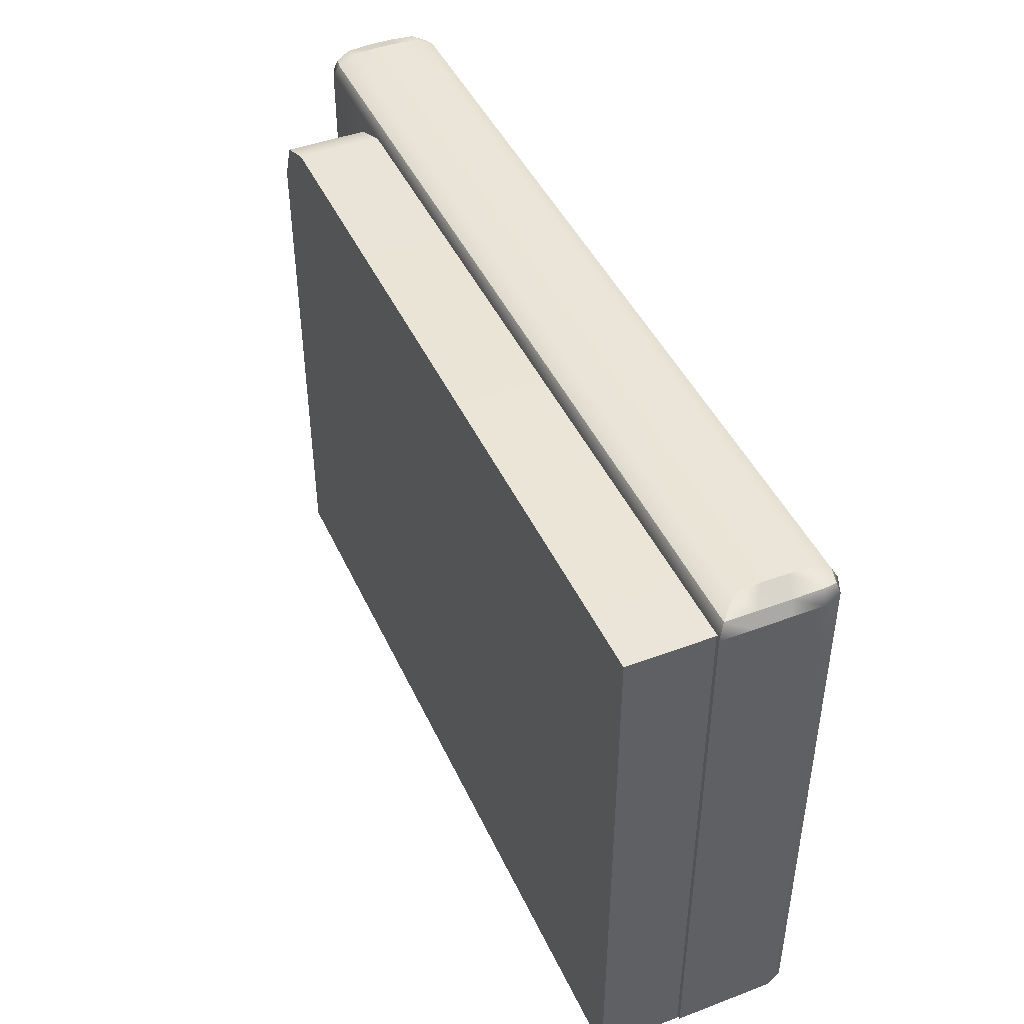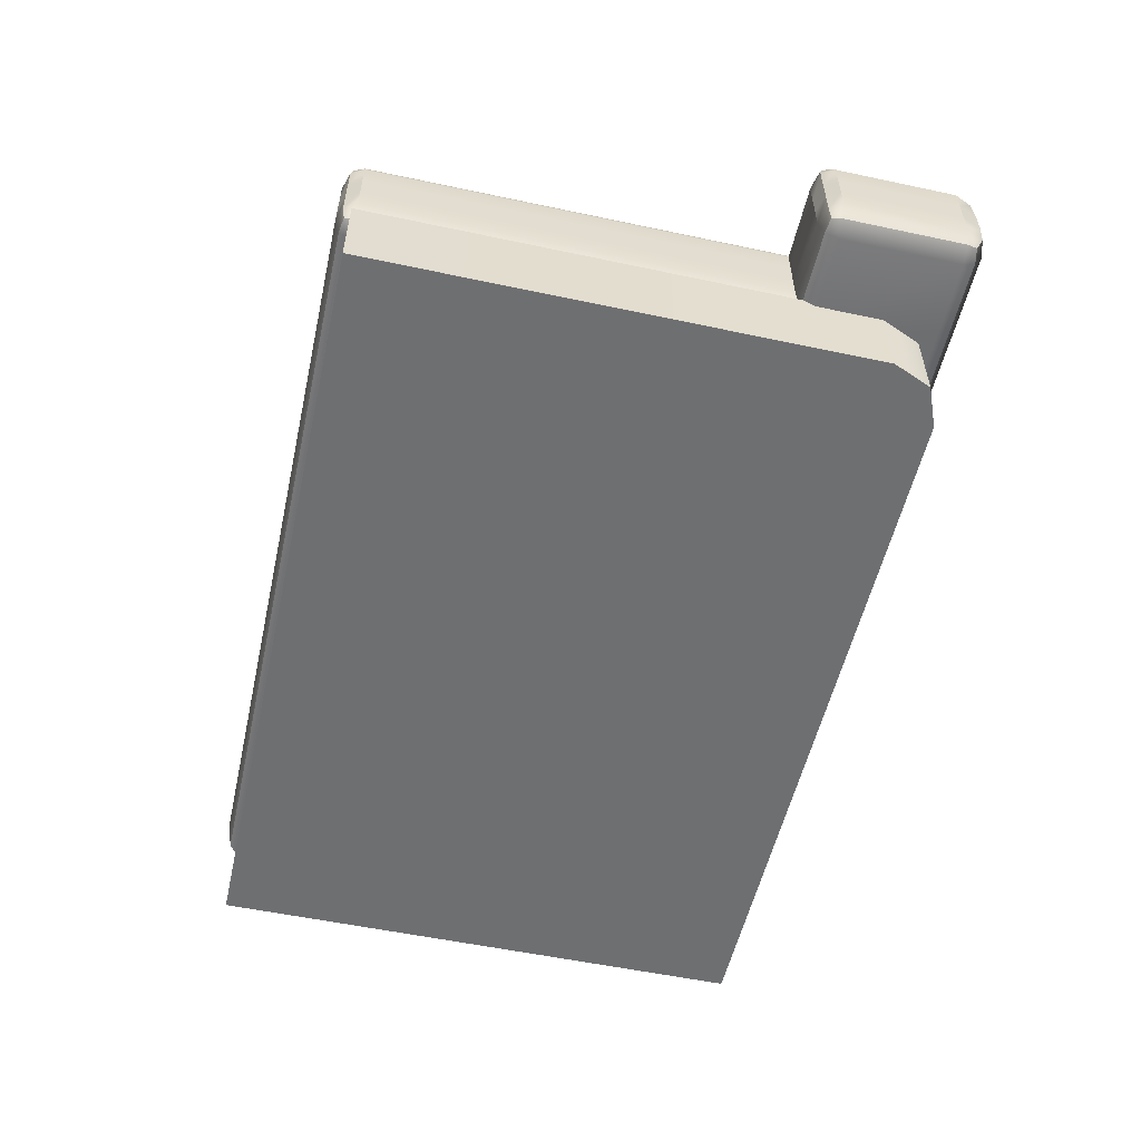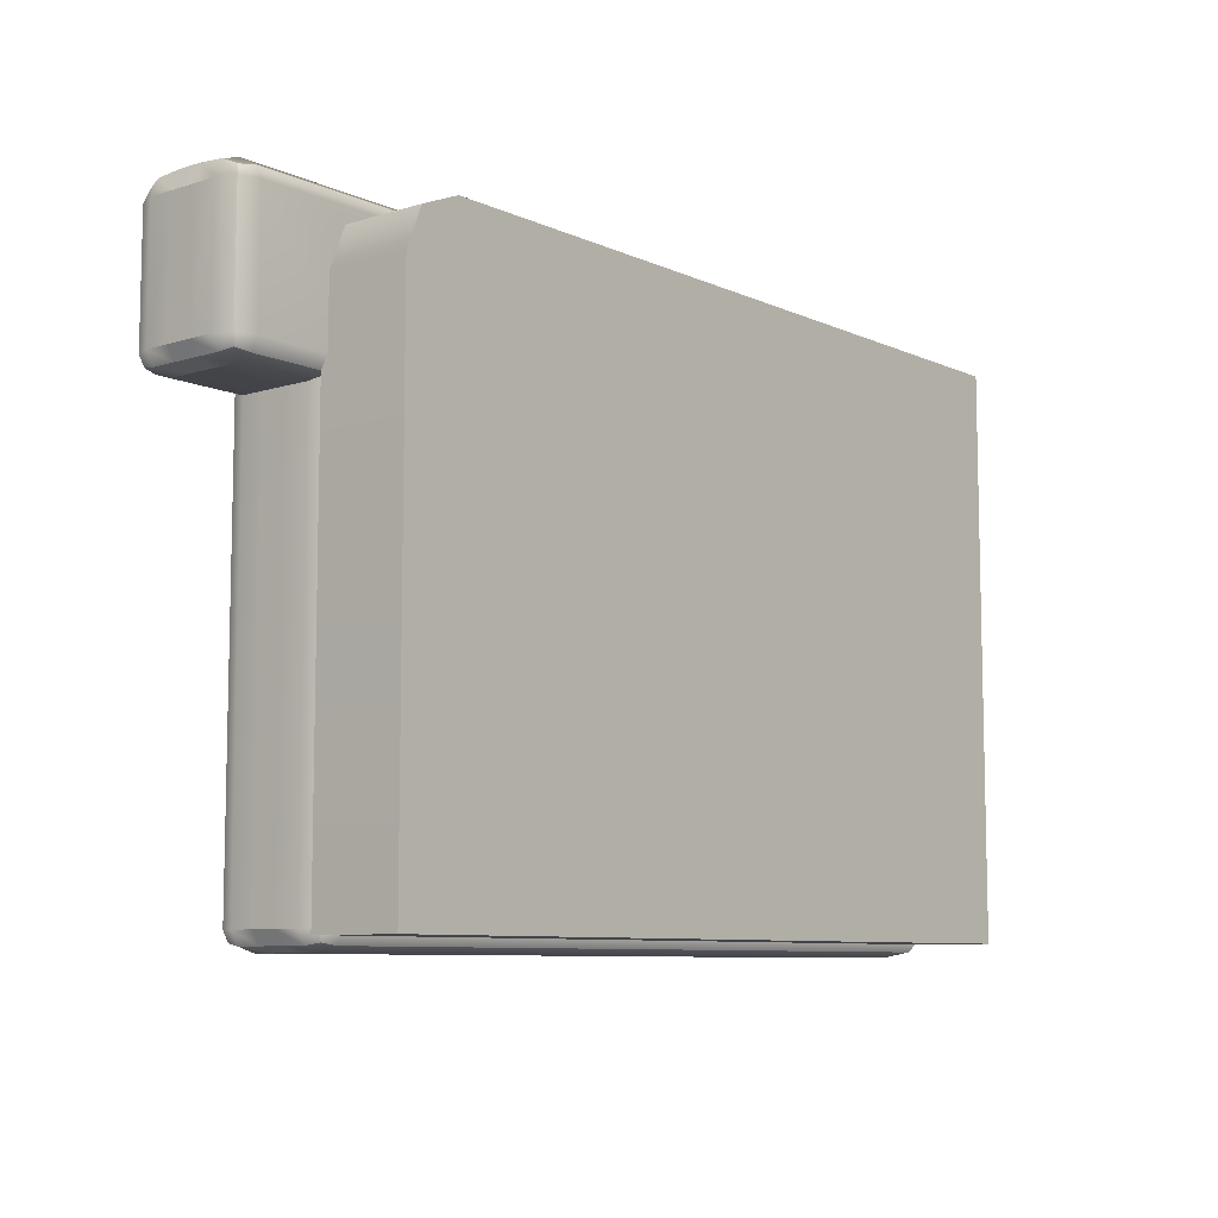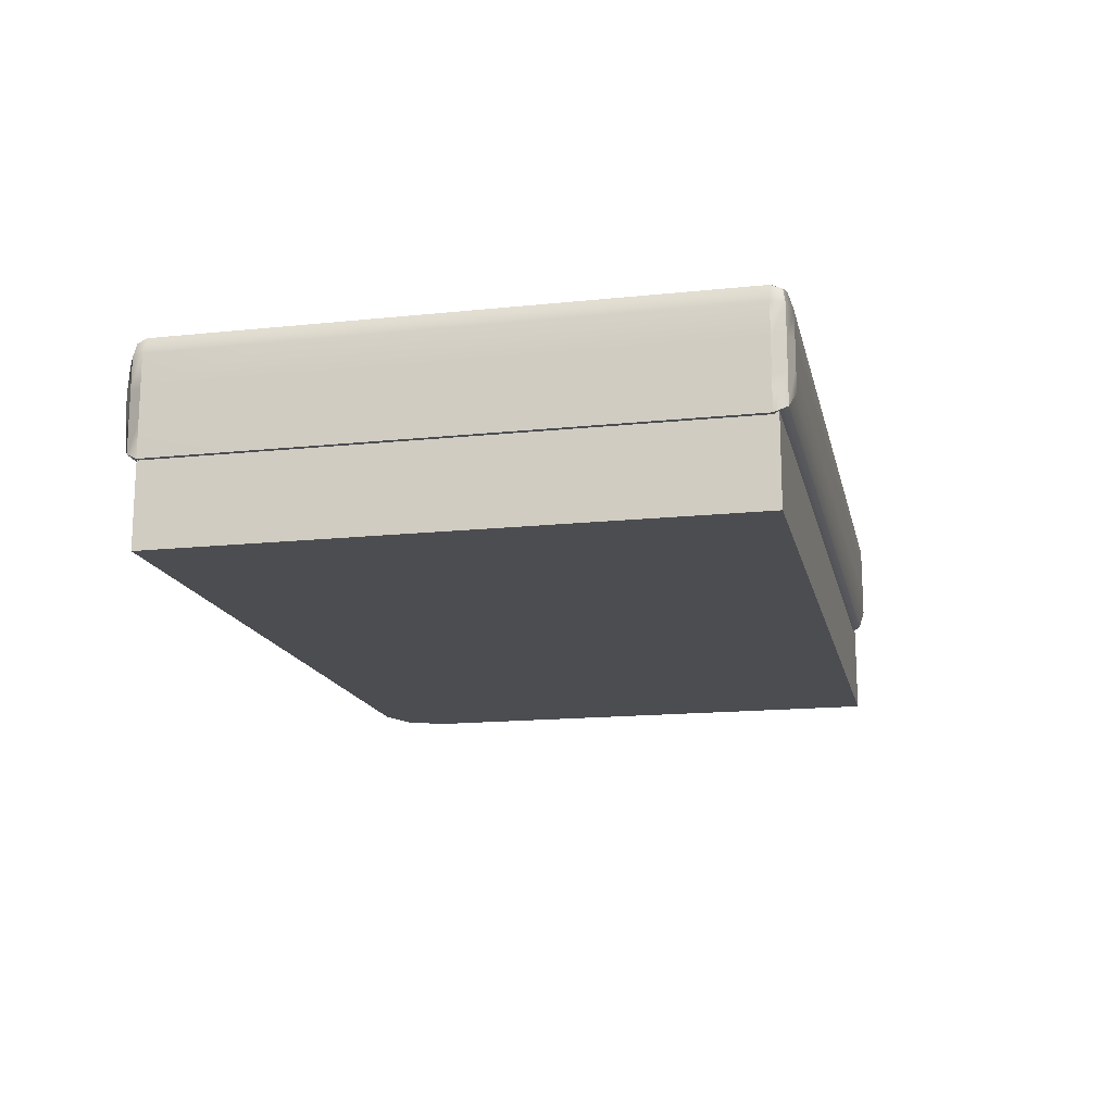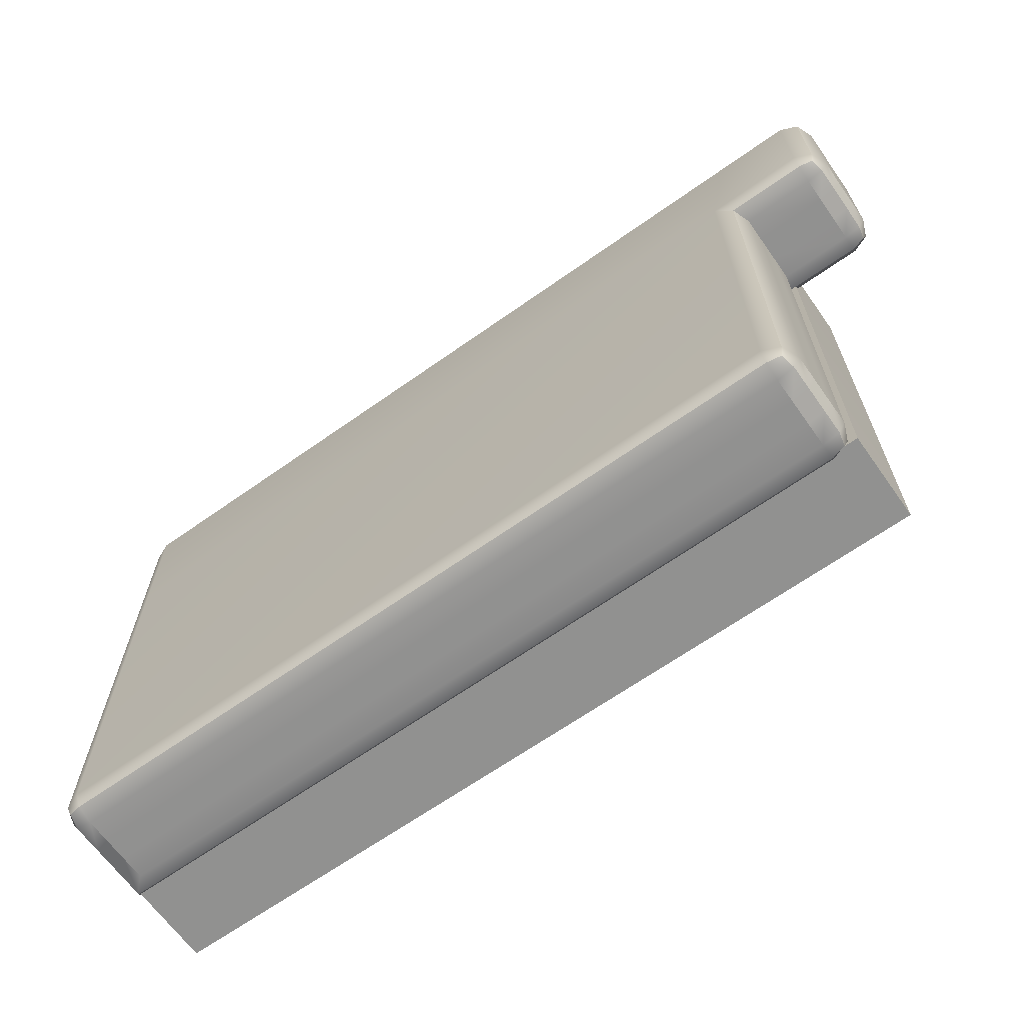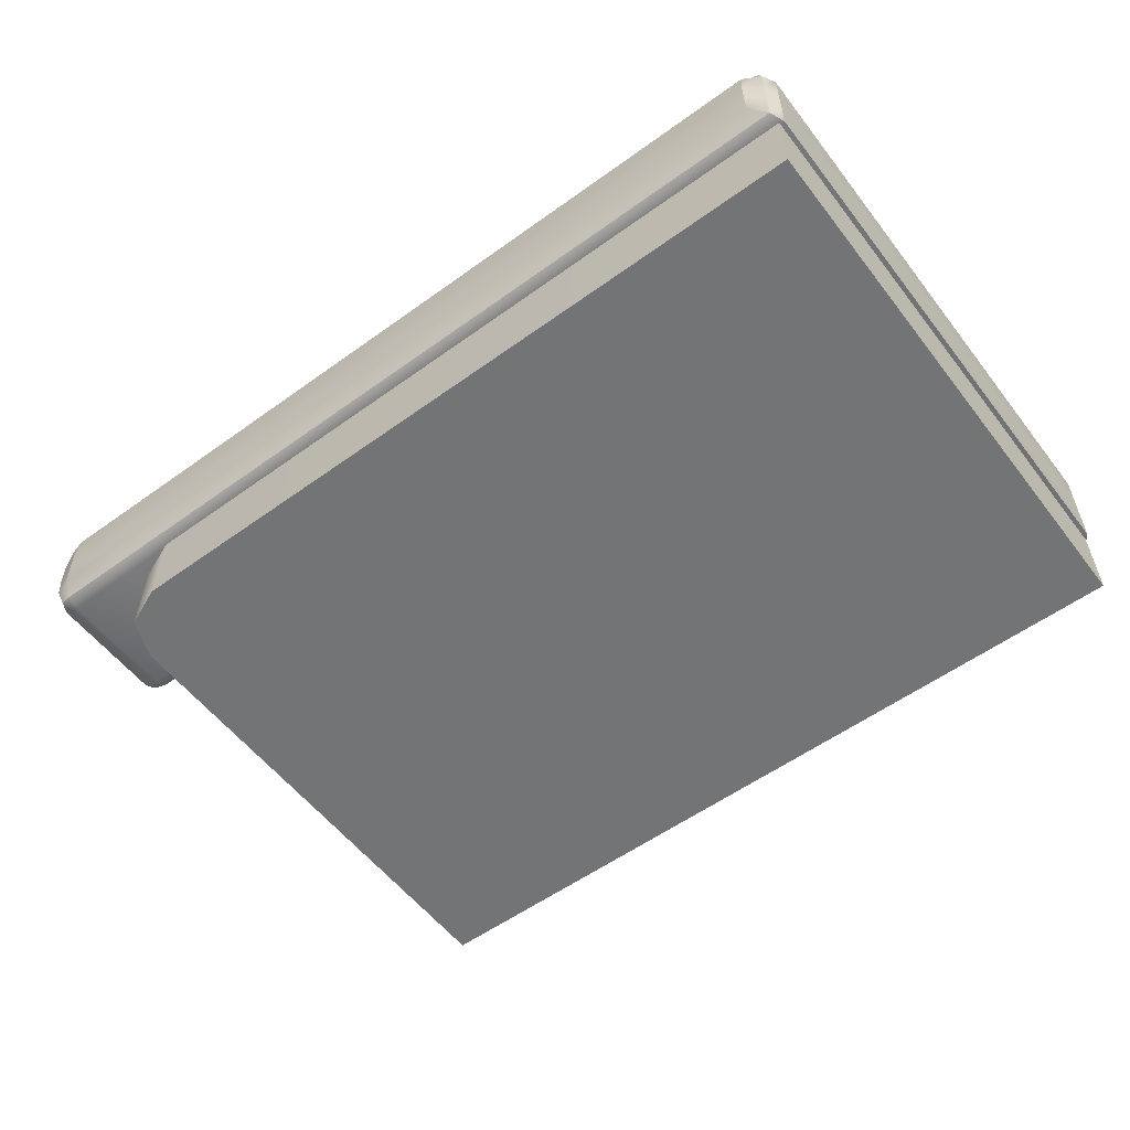
<metadata>
{"format":"obj","ext":"obj","renderer":"f3d","projection":"perspective","resolution":1024,"background":"white","views":[{"elev":44.6,"azim":66.3,"up":"+Z"},{"elev":-54.6,"azim":-102.7,"up":"+Y"},{"elev":-8.4,"azim":-50.3,"up":"+Z"},{"elev":-15.7,"azim":102.4,"up":"+Y"},{"elev":-65.9,"azim":-144.6,"up":"+Z"},{"elev":-56.1,"azim":37.1,"up":"+Y"}]}
</metadata>
<code>
v 0.06224 0.4493 1.888
v -10.47 0.545 -3.852
v -10.47 0.4493 -3.684
v -10.7 0.545 -3.684
v -10.79 0.7759 -3.684
v -10.7 0.7759 -3.852
v -10.47 0.7759 -3.922
v -10.7 0.545 1.958
v -10.79 0.7759 1.888
v -10.47 0.4493 2.126
v -10.47 1.987 -3.852
v -10.47 1.756 -3.922
v -10.7 1.756 -3.852
v -10.79 1.756 -3.684
v -10.7 1.987 -3.684
v -10.47 2.083 -3.684
v -10.7 1.987 1.958
v -10.47 2.083 2.126
v -10.79 1.756 1.888
v -0.03342 1.756 -3.852
v -0.2644 1.756 -3.922
v -0.2644 1.987 -3.852
v -0.2644 2.083 -3.684
v -0.03342 1.987 -3.684
v 0.06224 1.756 -3.684
v -0.03342 1.987 1.888
v -0.2644 2.083 1.888
v 0.06224 1.756 1.888
v -10.79 1.987 3.894
v -10.79 1.756 4.018
v -10.79 2.083 3.726
v -0.03342 1.987 3.726
v -0.2644 2.083 3.726
v -0.2644 1.987 3.894
v -0.2644 1.756 4.018
v -0.03342 1.756 3.894
v 0.06224 1.756 3.726
v -0.03342 0.545 -3.852
v -0.2644 0.7759 -3.922
v 0.06224 0.4493 -3.684
v -0.03342 0.545 3.894
v -0.2644 0.7759 4.018
v 0.06224 0.4493 3.726
v -10.79 0.545 3.894
v -10.79 0.4493 3.726
v -10.79 0.7759 4.018
v -12 0.545 2.126
v -12.1 0.7759 2.126
v -12 0.7759 1.958
v -11.77 0.7759 1.888
v -11.77 0.545 1.958
v -11.77 0.4493 2.126
v -12 1.987 2.126
v -11.77 2.083 2.126
v -11.77 1.987 1.958
v -11.77 1.756 1.888
v -12 1.756 1.958
v -12.1 1.756 2.126
v -12 0.7759 3.949
v -12.1 0.7759 3.726
v -12 0.545 3.726
v -11.77 0.4493 3.726
v -11.77 0.545 3.894
v -11.77 0.7759 4.018
v -12 1.987 3.726
v -12.1 1.756 3.726
v -12 1.756 3.949
v -11.77 1.756 4.018
v -11.77 1.987 3.894
v -11.77 2.083 3.726
v -10.66 0.5874 -3.821
v -10.66 1.944 -3.821
v -0.07586 1.944 -3.821
v -0.07586 1.944 3.863
v -11.96 0.5874 1.989
v -11.96 1.944 1.989
v -11.96 0.5874 3.863
v -11.96 1.944 3.863
v -11.77 1.429 4.044
v -12 1.429 3.974
v -12.1 1.429 3.726
v -12.1 1.429 2.126
v -12 1.429 1.958
v -11.77 1.429 1.888
v -10.79 1.429 1.888
v -10.79 1.429 -3.684
v -10.7 1.429 -3.852
v -10.47 1.429 -3.922
v -0.2644 1.429 -3.922
v -0.03342 1.352 -3.852
v 0.06224 1.32 -3.684
v 0.06224 1.32 1.888
v 0.06224 1.32 3.726
v -0.03342 1.352 3.894
v -0.2644 1.429 4.044
v -10.79 1.429 4.044
v -11.77 1.103 4.044
v -12 1.103 3.974
v -12.1 1.103 3.726
v -12.1 1.103 2.126
v -12 1.103 1.958
v -11.77 1.103 1.888
v -10.79 1.103 1.888
v -10.79 1.103 -3.684
v -10.7 1.103 -3.852
v -10.47 1.103 -3.922
v -0.2644 1.103 -3.922
v -0.03342 0.9486 -3.852
v 0.06224 0.8849 -3.684
v 0.06224 0.8849 1.888
v 0.06224 0.8849 3.726
v -0.03342 0.9486 3.894
v -0.2644 1.103 4.044
v -10.79 1.103 4.044
f 3 2 38 40
f 2 7 39 38
f 5 4 8 9
f 4 3 10 8
f 7 6 105 106
f 6 5 104 105
f 9 8 51 50
f 8 10 52 51
f 12 11 22 21
f 11 16 23 22
f 16 15 17 18
f 15 14 19 17
f 18 17 55 54
f 17 19 56 55
f 107 108 38 39
f 108 109 40 38
f 25 24 26 28
f 24 23 27 26
f 28 26 32 37
f 26 27 33 32
f 30 29 69 68
f 29 31 70 69
f 31 29 34 33
f 29 30 35 34
f 111 112 41 43
f 112 113 42 41
f 43 41 44 45
f 41 42 46 44
f 45 44 63 62
f 44 46 64 63
f 48 47 61 60
f 47 52 62 61
f 50 49 101 102
f 49 48 100 101
f 54 53 65 70
f 53 58 66 65
f 60 59 98 99
f 59 64 97 98
f 5 9 103 104
f 16 18 27 23
f 109 110 1 40
f 40 1 10 3
f 46 42 113 114
f 39 7 106 107
f 18 31 33 27
f 1 110 111 43
f 10 1 43 45
f 100 48 60 99
f 103 9 50 102
f 10 45 62 52
f 46 114 97 64
f 31 18 54 70
f 6 7 2 71
f 2 3 4 71
f 4 5 6 71
f 15 16 11 72
f 11 12 13 72
f 13 14 15 72
f 24 25 20 73
f 20 21 22 73
f 22 23 24 73
f 36 37 32 74
f 32 33 34 74
f 34 35 36 74
f 51 52 47 75
f 47 48 49 75
f 49 50 51 75
f 57 58 53 76
f 53 54 55 76
f 55 56 57 76
f 63 64 59 77
f 59 60 61 77
f 61 62 63 77
f 69 70 65 78
f 65 66 67 78
f 67 68 69 78
f 80 79 68 67
f 81 80 67 66
f 58 82 81 66
f 83 82 58 57
f 84 83 57 56
f 19 85 84 56
f 86 85 19 14
f 87 86 14 13
f 88 87 13 12
f 89 88 12 21
f 21 20 90 89
f 20 25 91 90
f 25 28 92 91
f 93 92 28 37
f 37 36 94 93
f 36 35 95 94
f 96 95 35 30
f 79 96 30 68
f 98 97 79 80
f 99 98 80 81
f 82 100 99 81
f 101 100 82 83
f 102 101 83 84
f 85 103 102 84
f 104 103 85 86
f 105 104 86 87
f 106 105 87 88
f 107 106 88 89
f 89 90 108 107
f 90 91 109 108
f 91 92 110 109
f 111 110 92 93
f 93 94 112 111
f 94 95 113 112
f 114 113 95 96
f 97 114 96 79
v 0 -0.6485 3.751
v 0 0.5487 3.751
v -10.82 0.5487 -3.751
v 0 0.5487 -3.751
v -10.82 -0.6485 -3.751
v 0 -0.6485 -3.751
v -10.82 -0.6485 3.001
v -10.07 -0.6485 3.751
v -10.6 -0.6485 3.531
v -10.82 0.5487 3.001
v -10.6 0.5487 3.531
v -10.07 0.5487 3.751
f 126 122 115 116
f 117 118 120 119
f 115 120 118 116
f 119 121 124 117
f 121 123 125 124
f 123 122 126 125
f 121 119 120 115 122 123
f 116 118 117 124 125 126

</code>
